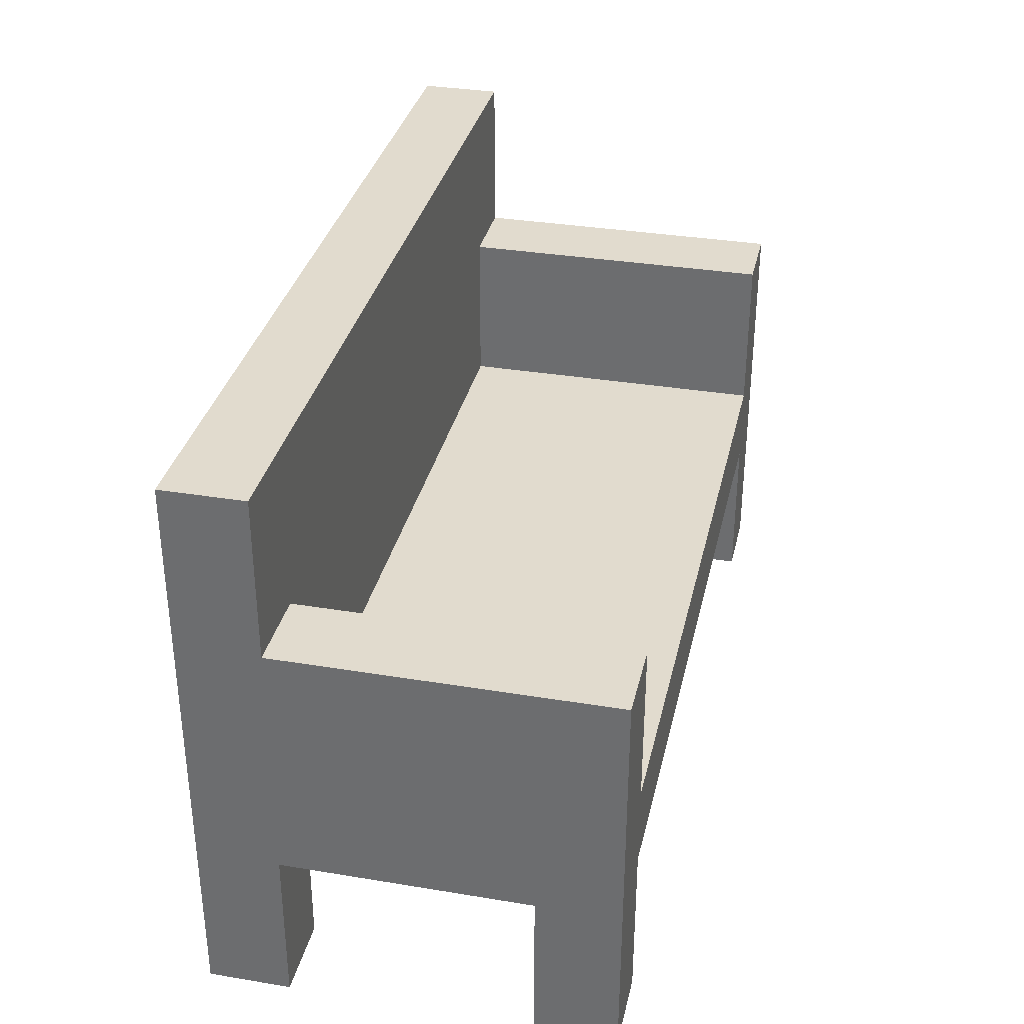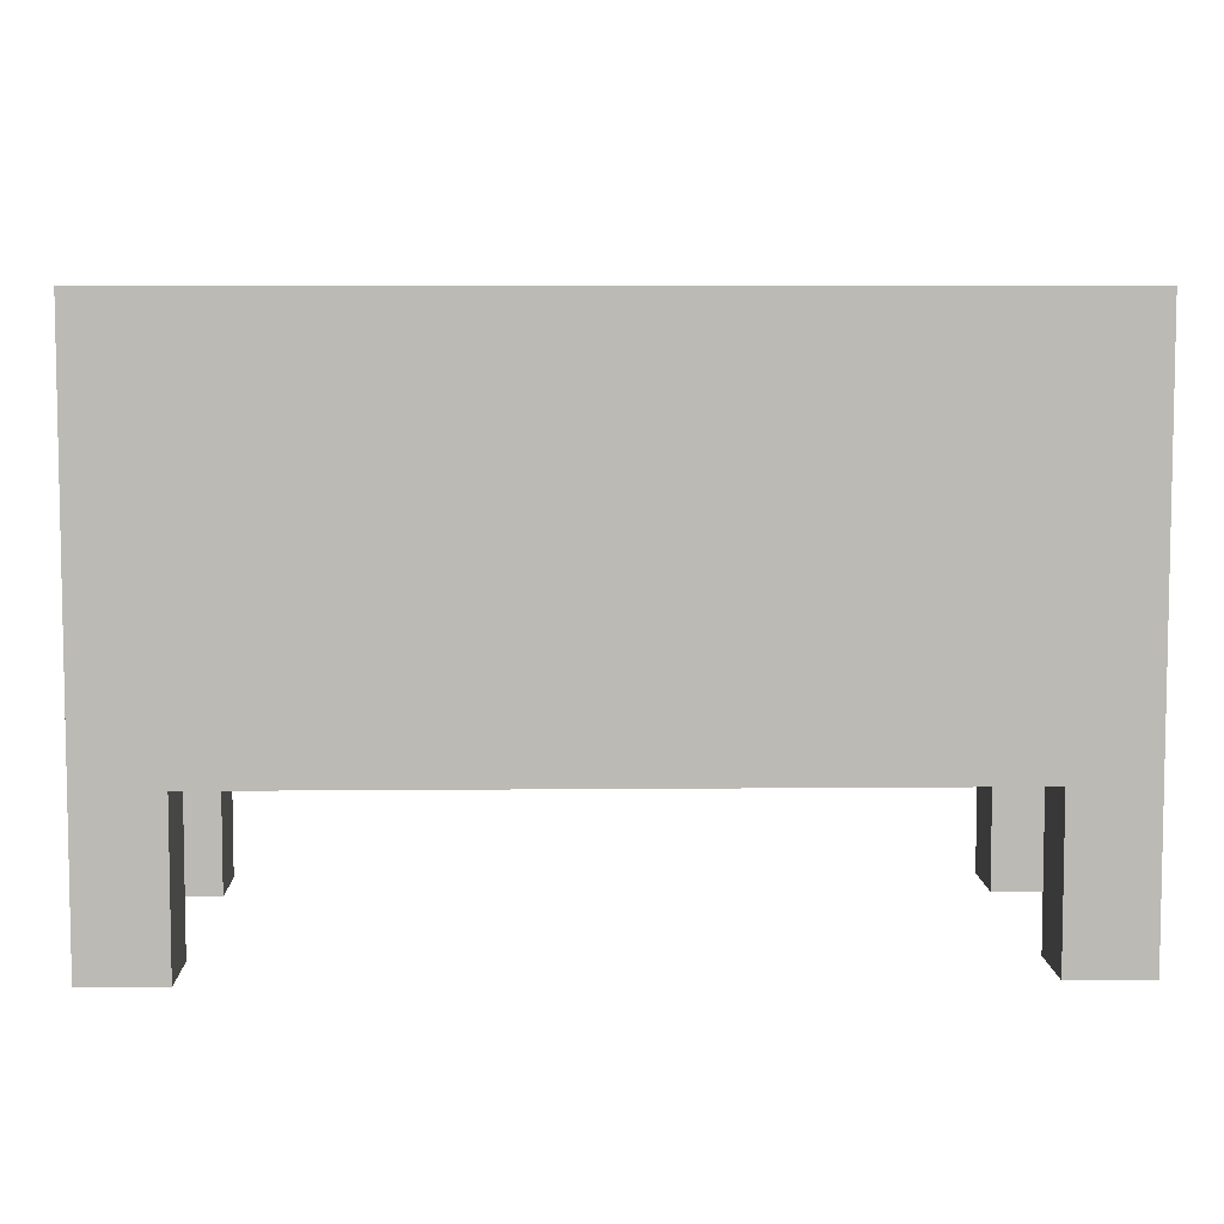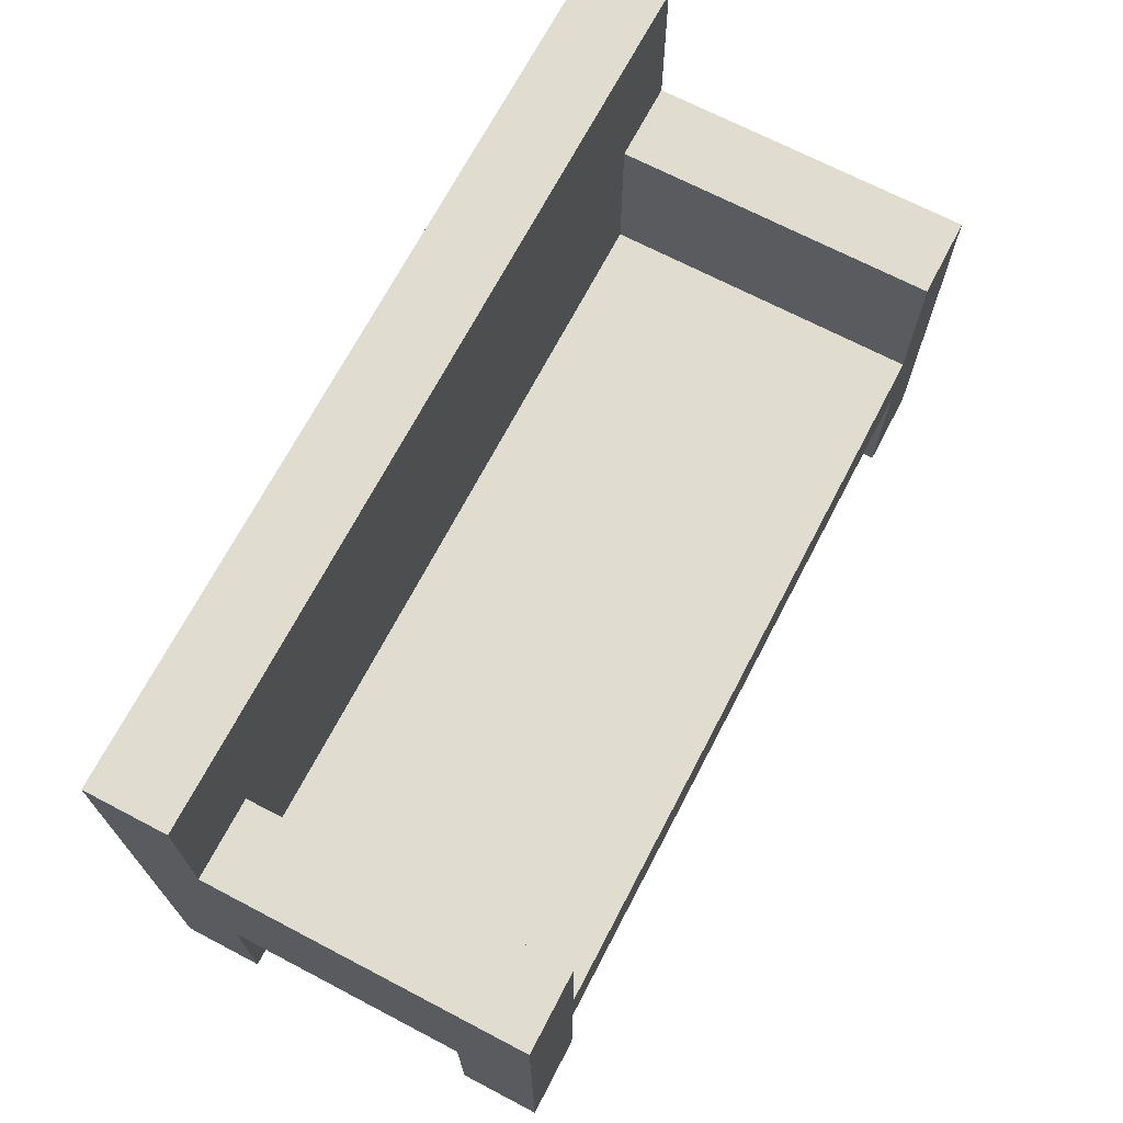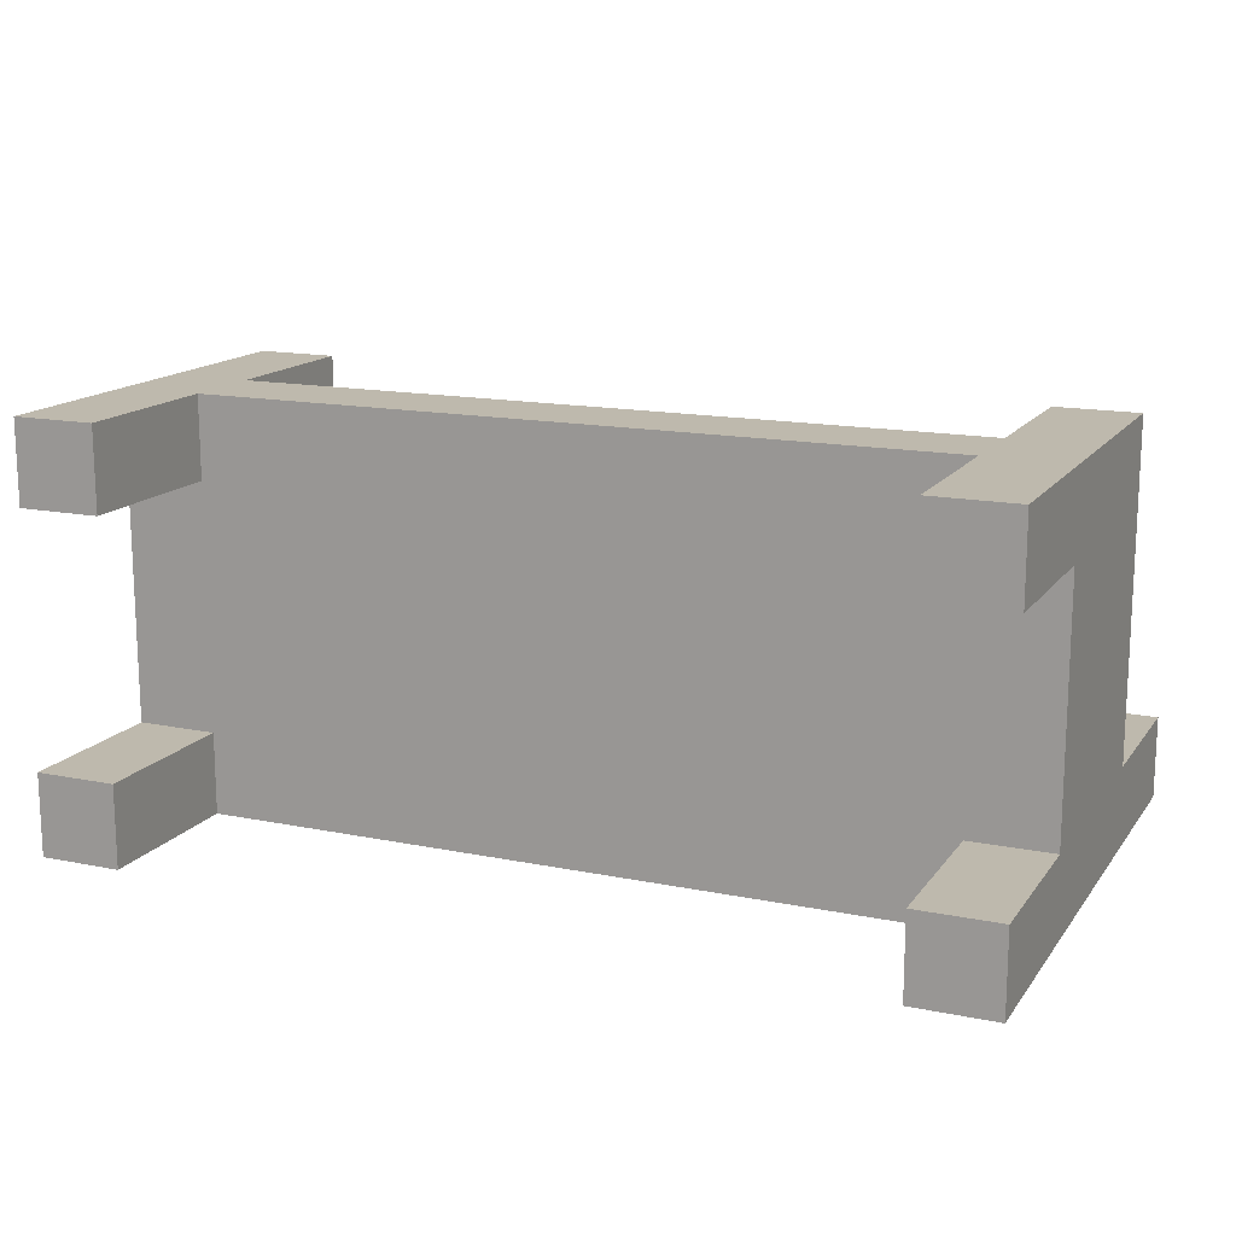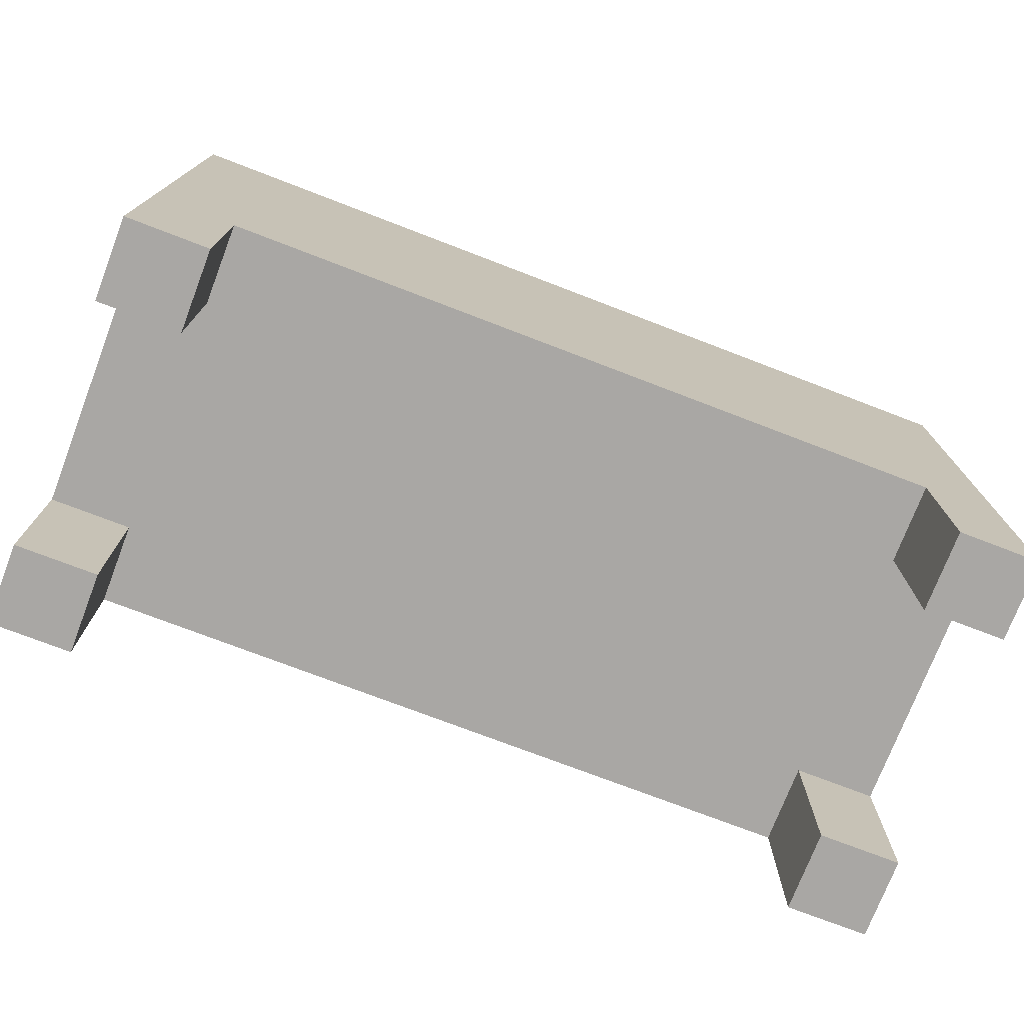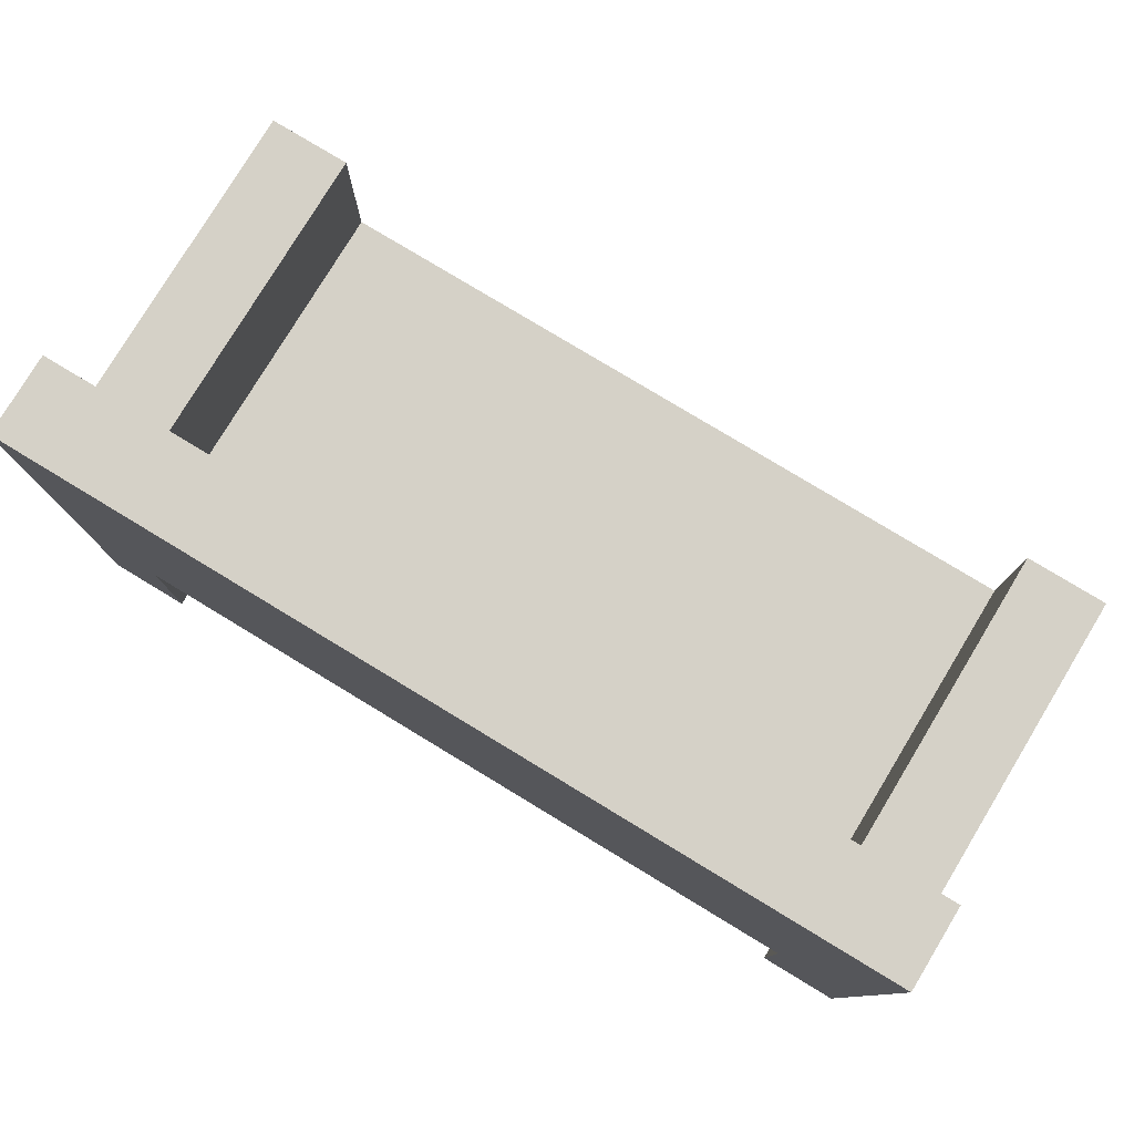
<metadata>
{"format":"obj","ext":"obj","renderer":"f3d","projection":"perspective","resolution":1024,"background":"white","views":[{"elev":33.8,"azim":-77.3,"up":"+Y"},{"elev":6.5,"azim":178.4,"up":"+Y"},{"elev":69.6,"azim":-62.4,"up":"+Y"},{"elev":15.1,"azim":23.5,"up":"+Z"},{"elev":-74.7,"azim":159.0,"up":"+Y"},{"elev":78.8,"azim":-148.8,"up":"+Y"}]}
</metadata>
<code>
v -5.5 0 2.5
v -5.5 0 1.5
v -5.5 0 -1.5
v -5.5 0 -2.5
v -5.5 2 1.5
v -5.5 2 0.5
v -5.5 2 -0.5
v -5.5 2 -1.5
v -5.5 3 2.5
v -5.5 3 0.5
v -5.5 3 -0.5
v -5.5 3 -2.5
v -5.5 4 2.5
v -5.5 4 -2.5
v -5.5 5 2.5
v -5.5 5 -1.5
v -5.5 5 -2.5
v -5.5 6 -1.5
v -5.5 6 -2.5
v -5.5 7 -1.5
v -5.5 7 -2.5
v 4.5 0 2.5
v 4.5 0 1.5
v 4.5 0 -1.5
v 4.5 0 -2.5
v 4.5 2 2.5
v 4.5 2 1.5
v 4.5 2 -1.5
v 4.5 2 -2.5
v 4.5 3 2.5
v 4.5 3 1.5
v 4.5 3 0.5
v 4.5 3 -0.5
v 4.5 3 -1.5
v 4.5 4 2.5
v 4.5 4 -1.5
v 4.5 5 2.5
v 4.5 5 -1.5
v -4.5 0 2.5
v -4.5 0 1.5
v -4.5 0 -1.5
v -4.5 0 -2.5
v -4.5 2 2.5
v -4.5 2 1.5
v -4.5 2 -1.5
v -4.5 2 -2.5
v -4.5 3 2.5
v -4.5 3 1.5
v -4.5 3 0.5
v -4.5 3 -0.5
v -4.5 3 -1.5
v -4.5 4 2.5
v -4.5 4 -1.5
v -4.5 5 2.5
v -4.5 5 -1.5
v 5.5 0 2.5
v 5.5 0 1.5
v 5.5 0 -1.5
v 5.5 0 -2.5
v 5.5 2 1.5
v 5.5 2 0.5
v 5.5 2 -0.5
v 5.5 2 -1.5
v 5.5 3 2.5
v 5.5 3 0.5
v 5.5 3 -0.5
v 5.5 3 -2.5
v 5.5 4 2.5
v 5.5 4 -2.5
v 5.5 5 2.5
v 5.5 5 -1.5
v 5.5 5 -2.5
v 5.5 6 -1.5
v 5.5 6 -2.5
v 5.5 7 -1.5
v 5.5 7 -2.5
v -5.5 0 2.5
v -5.5 3 2.5
v -5.5 4 2.5
v -5.5 5 2.5
v -4.5 0 2.5
v -4.5 2 2.5
v -4.5 3 2.5
v -4.5 4 2.5
v -4.5 5 2.5
v 4.5 0 2.5
v 4.5 2 2.5
v 4.5 3 2.5
v 4.5 4 2.5
v 4.5 5 2.5
v 5.5 0 2.5
v 5.5 3 2.5
v 5.5 4 2.5
v 5.5 5 2.5
v -5.5 0 -1.5
v -5.5 2 -1.5
v -5.5 5 -1.5
v -5.5 6 -1.5
v -5.5 7 -1.5
v -4.5 0 -1.5
v -4.5 2 -1.5
v -4.5 3 -1.5
v -4.5 4 -1.5
v -4.5 5 -1.5
v 4.5 0 -1.5
v 4.5 2 -1.5
v 4.5 3 -1.5
v 4.5 4 -1.5
v 4.5 5 -1.5
v 5.5 0 -1.5
v 5.5 2 -1.5
v 5.5 5 -1.5
v 5.5 6 -1.5
v 5.5 7 -1.5
v -5.5 0 1.5
v -5.5 2 1.5
v -4.5 0 1.5
v -4.5 2 1.5
v 4.5 0 1.5
v 4.5 2 1.5
v 5.5 0 1.5
v 5.5 2 1.5
v -5.5 0 -2.5
v -5.5 3 -2.5
v -5.5 4 -2.5
v -5.5 5 -2.5
v -5.5 6 -2.5
v -5.5 7 -2.5
v -4.5 0 -2.5
v -4.5 2 -2.5
v 4.5 0 -2.5
v 4.5 2 -2.5
v 5.5 0 -2.5
v 5.5 3 -2.5
v 5.5 4 -2.5
v 5.5 5 -2.5
v 5.5 6 -2.5
v 5.5 7 -2.5
v -5.5 0 2.5
v -4.5 0 2.5
v 4.5 0 2.5
v 5.5 0 2.5
v -5.5 0 1.5
v -4.5 0 1.5
v 4.5 0 1.5
v 5.5 0 1.5
v -5.5 0 -1.5
v -4.5 0 -1.5
v 4.5 0 -1.5
v 5.5 0 -1.5
v -5.5 0 -2.5
v -4.5 0 -2.5
v 4.5 0 -2.5
v 5.5 0 -2.5
v -4.5 2 2.5
v 4.5 2 2.5
v -5.5 2 1.5
v -4.5 2 1.5
v 4.5 2 1.5
v 5.5 2 1.5
v -5.5 2 0.5
v 5.5 2 0.5
v -5.5 2 -0.5
v 5.5 2 -0.5
v -5.5 2 -1.5
v -4.5 2 -1.5
v 4.5 2 -1.5
v 5.5 2 -1.5
v -4.5 2 -2.5
v 4.5 2 -2.5
v -4.5 3 2.5
v 4.5 3 2.5
v -4.5 3 1.5
v 4.5 3 1.5
v -4.5 3 0.5
v 4.5 3 0.5
v -4.5 3 -0.5
v 4.5 3 -0.5
v -4.5 3 -1.5
v 4.5 3 -1.5
v -5.5 5 2.5
v -4.5 5 2.5
v 4.5 5 2.5
v 5.5 5 2.5
v -5.5 5 -1.5
v -4.5 5 -1.5
v 4.5 5 -1.5
v 5.5 5 -1.5
v -5.5 7 -1.5
v 5.5 7 -1.5
v -5.5 7 -2.5
v 5.5 7 -2.5
f 5 2 1
f 8 4 3
f 9 5 1
f 9 6 5
f 10 7 6
f 10 6 9
f 11 8 7
f 11 7 10
f 12 4 8
f 12 8 11
f 13 10 9
f 13 11 10
f 13 12 11
f 14 12 13
f 15 14 13
f 16 14 15
f 17 14 16
f 18 17 16
f 19 17 18
f 20 19 18
f 21 19 20
f 26 23 22
f 27 23 26
f 28 25 24
f 29 25 28
f 35 31 30
f 35 34 33
f 35 33 32
f 35 32 31
f 36 34 35
f 37 36 35
f 38 36 37
f 39 40 43
f 43 40 44
f 41 42 45
f 45 42 46
f 47 48 52
f 50 51 52
f 49 50 52
f 48 49 52
f 52 51 53
f 52 53 54
f 54 53 55
f 56 57 60
f 58 59 63
f 56 60 64
f 60 61 64
f 61 62 65
f 64 61 65
f 62 63 66
f 65 62 66
f 63 59 67
f 66 63 67
f 64 65 68
f 65 66 68
f 66 67 68
f 68 67 69
f 68 69 70
f 70 69 71
f 71 69 72
f 71 72 73
f 73 72 74
f 73 74 75
f 75 74 76
f 81 78 77
f 82 78 81
f 83 79 78
f 83 78 82
f 84 80 79
f 84 79 83
f 85 80 84
f 87 83 82
f 88 83 87
f 91 87 86
f 91 88 87
f 92 89 88
f 92 88 91
f 93 90 89
f 93 89 92
f 94 90 93
f 100 96 95
f 101 96 100
f 104 98 97
f 107 103 102
f 108 104 103
f 108 103 107
f 109 98 104
f 109 104 108
f 110 106 105
f 111 106 110
f 112 98 109
f 113 99 98
f 113 98 112
f 114 99 113
f 115 116 117
f 117 116 118
f 119 120 121
f 121 120 122
f 123 124 129
f 129 124 130
f 130 124 132
f 131 132 133
f 124 125 134
f 133 132 134
f 132 124 134
f 125 126 135
f 134 125 135
f 126 127 136
f 135 126 136
f 127 128 137
f 136 127 137
f 137 128 138
f 143 140 139
f 144 140 143
f 145 142 141
f 146 142 145
f 151 148 147
f 152 148 151
f 153 150 149
f 154 150 153
f 158 156 155
f 159 156 158
f 161 158 157
f 161 160 159
f 161 159 158
f 162 160 161
f 163 162 161
f 164 162 163
f 165 164 163
f 166 164 165
f 167 164 166
f 168 164 167
f 169 167 166
f 170 167 169
f 171 172 173
f 173 172 174
f 173 174 175
f 175 174 176
f 175 176 177
f 177 176 178
f 177 178 179
f 179 178 180
f 181 182 185
f 185 182 186
f 183 184 187
f 187 184 188
f 189 190 191
f 191 190 192

</code>
